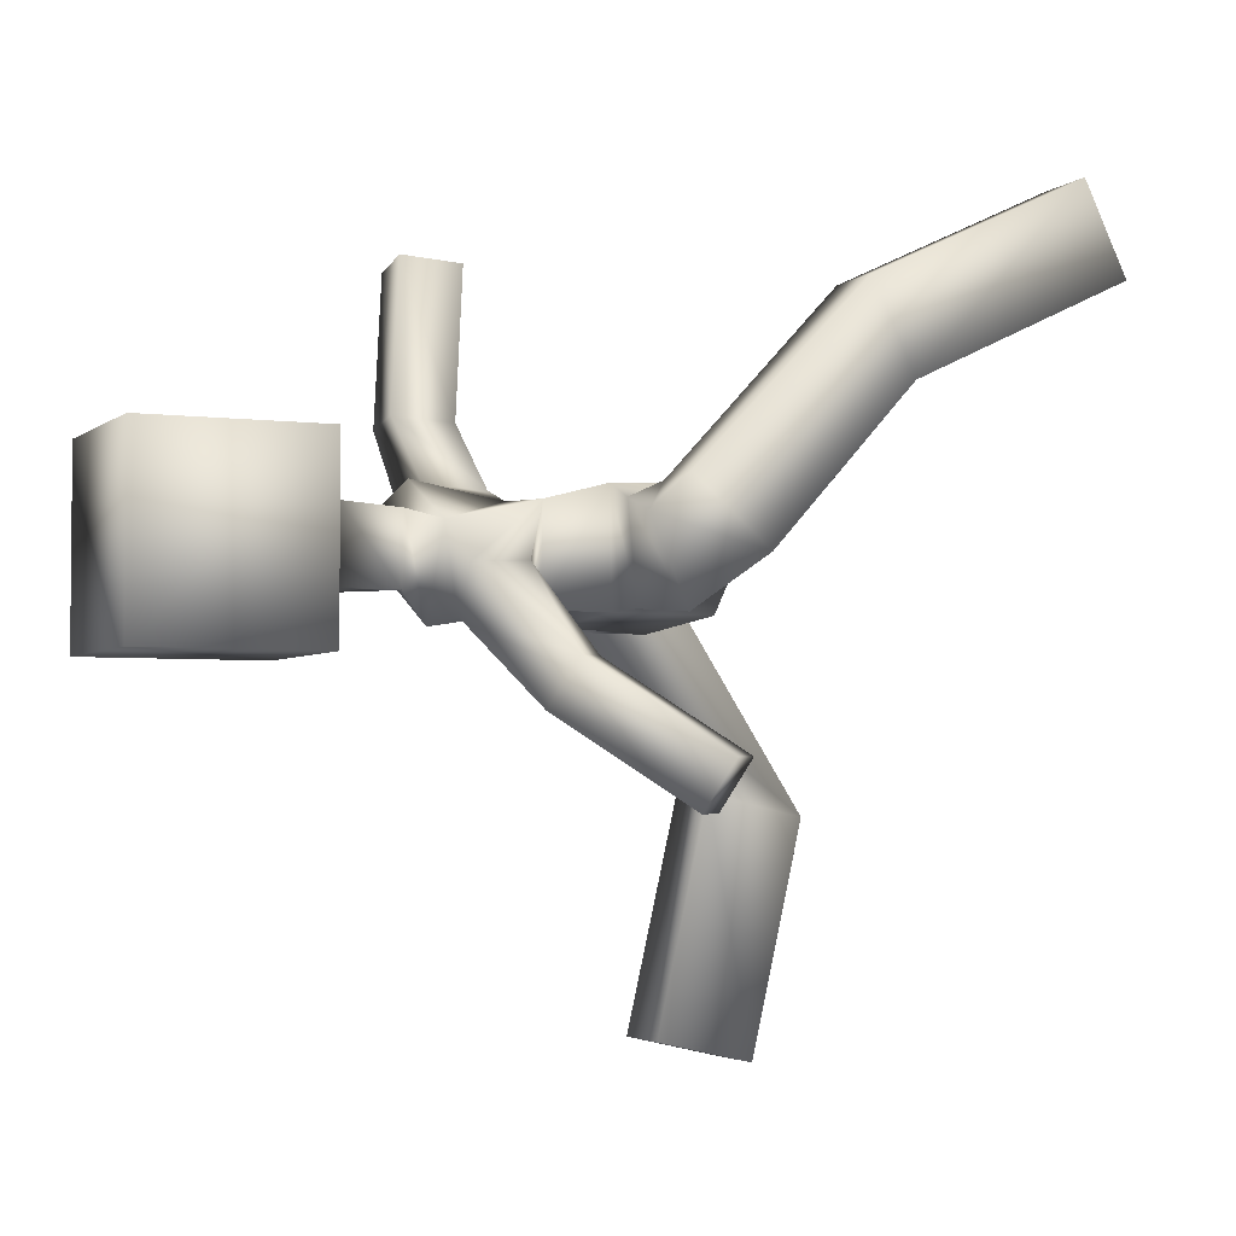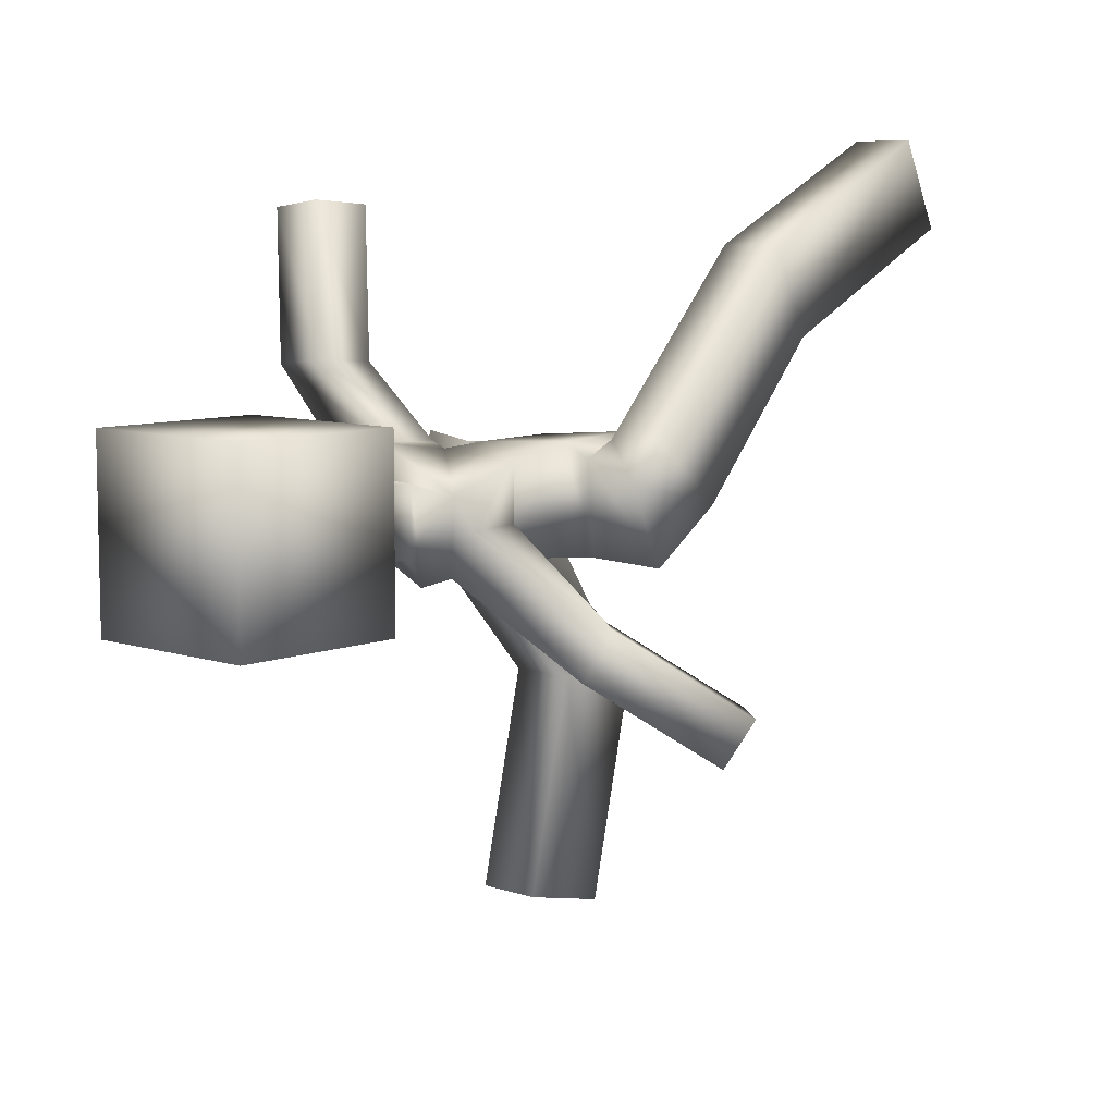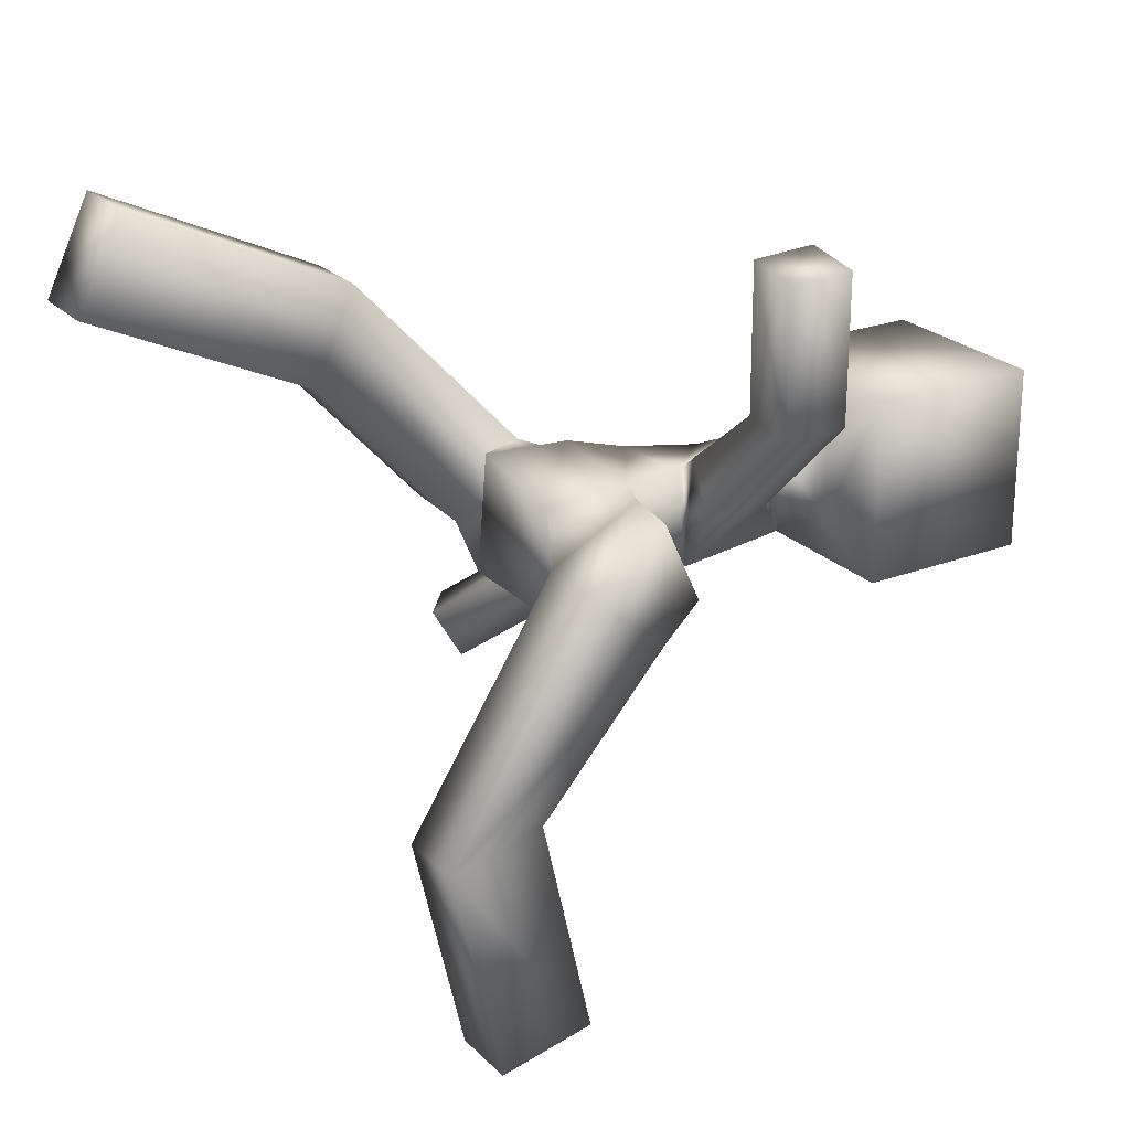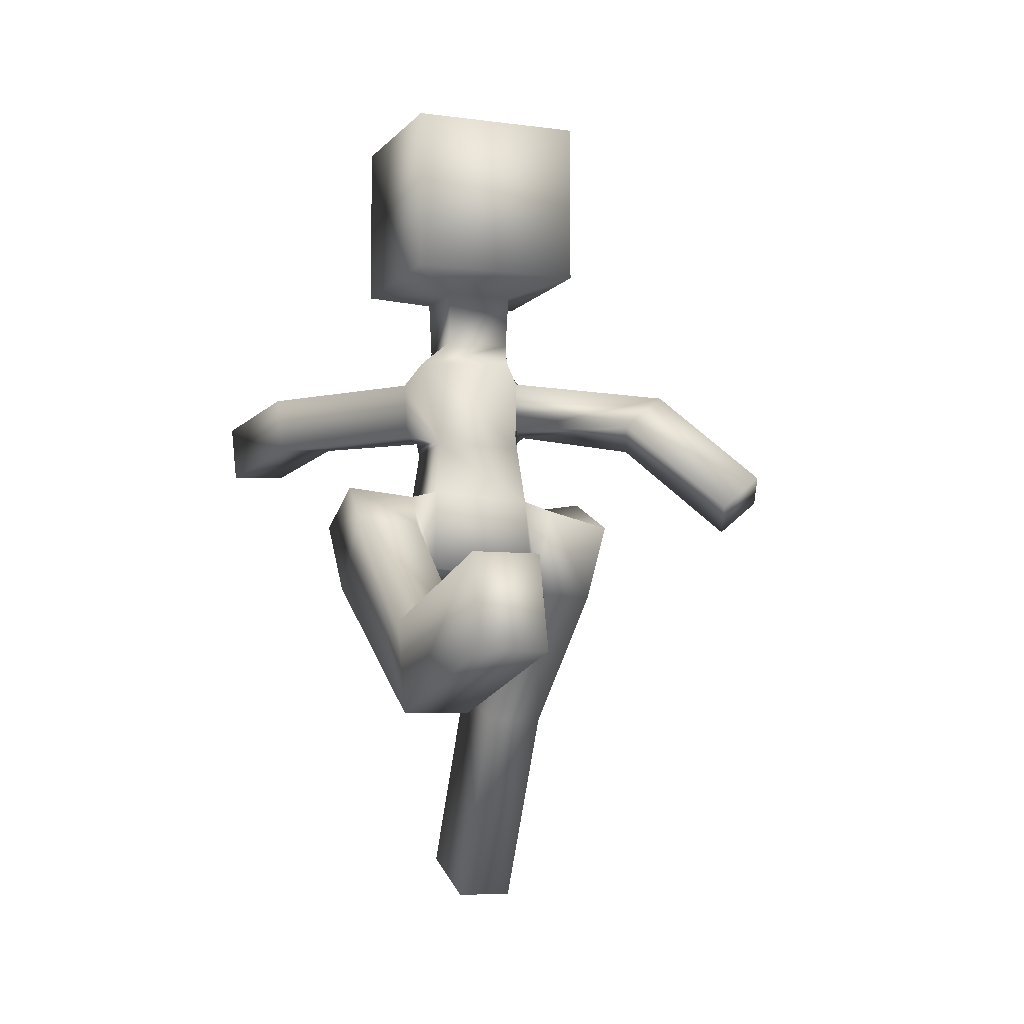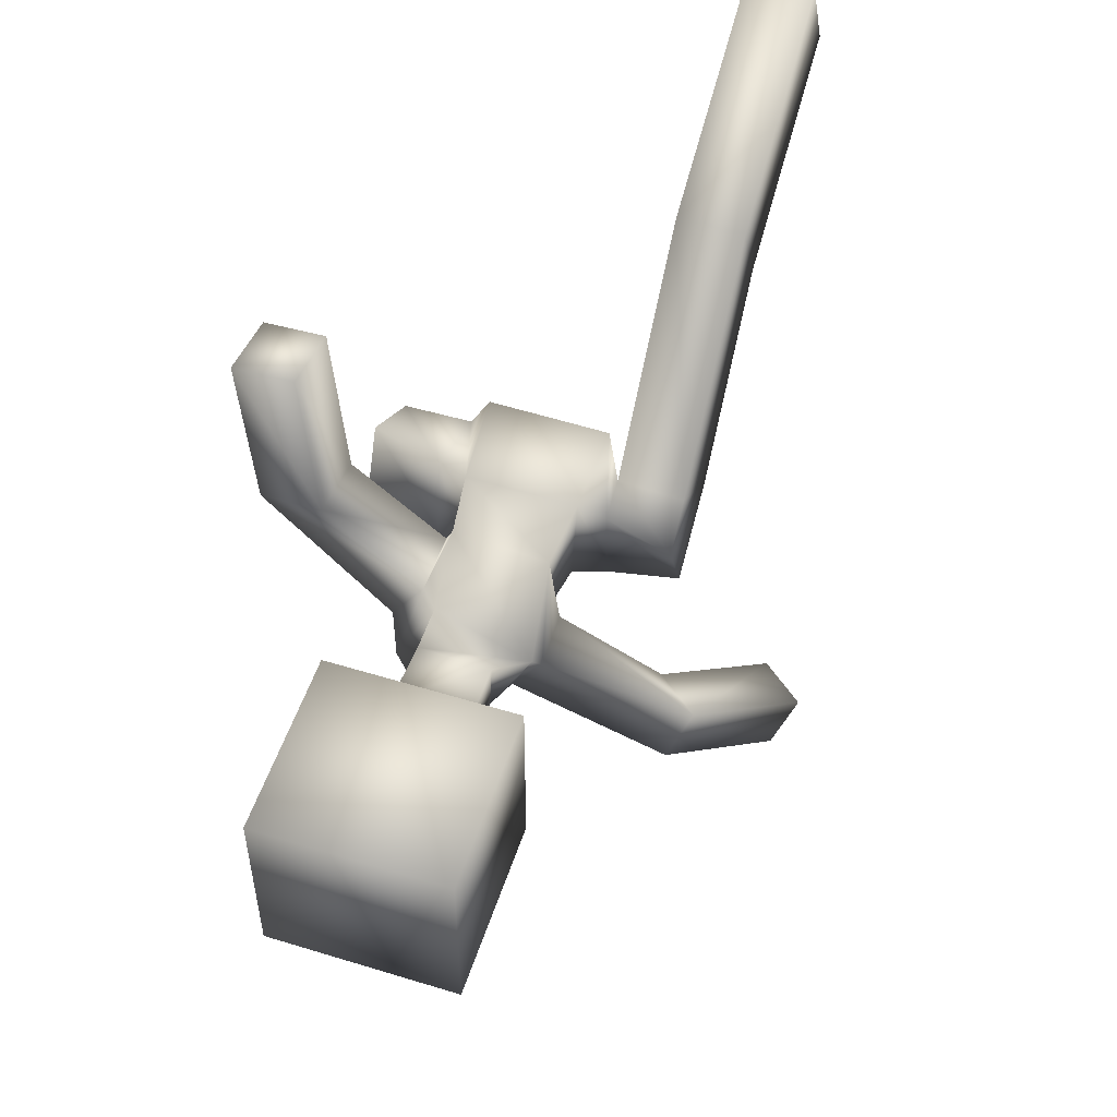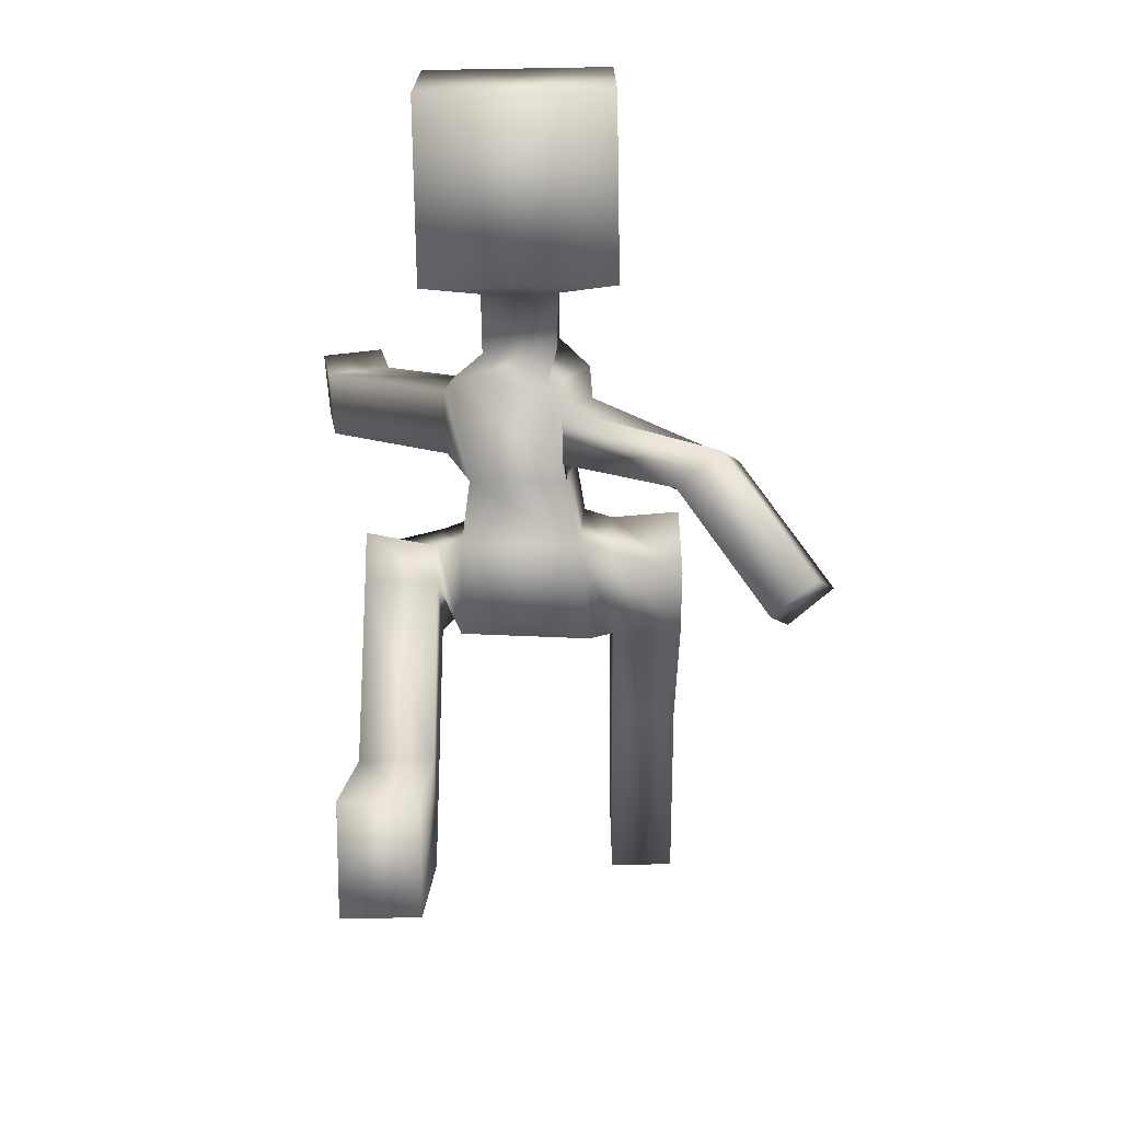
<metadata>
{"format":"obj","ext":"obj","renderer":"f3d","projection":"perspective","resolution":1024,"background":"white","views":[{"elev":-3.5,"azim":-113.8,"up":"+Z"},{"elev":8.2,"azim":-137.4,"up":"+Z"},{"elev":23.5,"azim":57.4,"up":"+Z"},{"elev":-7.3,"azim":158.7,"up":"+Y"},{"elev":53.3,"azim":-161.8,"up":"+Z"},{"elev":-73.2,"azim":-179.0,"up":"+Z"}]}
</metadata>
<code>
o Cube
v 0.1032 1.246 -0.08949
v 0.08713 1.243 0.102
v -0.1028 1.247 0.08935
v -0.08556 1.243 -0.1018
v 0.1338 1.438 -0.04866
v 0.05046 1.44 0.1314
v -0.1333 1.439 0.04471
v -0.04769 1.44 -0.1342
v 0.07276 1.492 -0.06671
v 0.06667 1.492 0.07427
v -0.07489 1.491 0.06673
v -0.06805 1.492 -0.07321
v 0.07278 1.608 -0.07329
v 0.07278 1.608 0.07493
v -0.07544 1.608 0.07493
v -0.07544 1.608 -0.07329
v 0.1858 1.642 -0.1863
v 0.1858 1.642 0.1879
v -0.1885 1.642 0.1879
v -0.1885 1.642 -0.1863
v 0.1858 2.001 -0.1863
v 0.1858 2.001 0.1879
v -0.1885 2.001 0.1879
v -0.1885 2.001 -0.1863
v -0.1348 1.282 -0.02113
v -0.07761 1.283 -0.1142
v -0.137 1.392 -0.026
v -0.07688 1.392 -0.1178
v -0.3252 1.234 -0.1926
v -0.2864 1.279 -0.2849
v -0.4097 1.304 -0.194
v -0.3709 1.349 -0.2862
v 0.1494 1.275 0.01559
v 0.08746 1.276 0.1211
v 0.1523 1.398 0.02061
v 0.08682 1.399 0.125
v 0.3889 1.262 0.2476
v 0.267 1.27 0.263
v 0.3984 1.384 0.2578
v 0.2764 1.392 0.2732
v 0.1205 1.128 -0.1193
v 0.1059 1.117 0.1061
v -0.1194 1.128 0.1206
v -0.1051 1.117 -0.1049
v 0.1256 0.9497 -0.1281
v 0.1234 0.928 0.1058
v -0.1244 0.9487 0.1288
v -0.1227 0.9282 -0.1067
v -0.1733 1.118 0.0911
v -0.1695 1.098 -0.1014
v -0.1729 1.048 0.1232
v -0.1743 0.9094 -0.01655
v 0.1687 1.117 -0.08961
v 0.1646 1.097 0.1005
v 0.1695 1.052 -0.1248
v 0.1689 0.912 0.0106
v 0.3087 1.136 -0.0536
v 0.3084 1.061 0.111
v 0.3091 1.06 -0.1266
v 0.3084 0.9071 0.00123
v -0.305 1.137 0.05522
v -0.3057 1.062 -0.1133
v -0.3041 1.058 0.1263
v -0.3057 0.9048 -0.006179
v -0.171 0.7072 0.4882
v -0.1725 0.6209 0.305
v -0.3024 0.7071 0.4892
v -0.3038 0.6208 0.3061
v 0.1703 0.8011 -0.4194
v 0.1695 0.6065 -0.4637
v 0.3098 0.8006 -0.4193
v 0.3091 0.6059 -0.4636
v -0.4894 1.033 -0.3597
v -0.4506 1.078 -0.452
v -0.5739 1.103 -0.3611
v -0.5351 1.148 -0.4533
v 0.4255 1.234 0.553
v 0.3035 1.242 0.5684
v 0.4349 1.356 0.5632
v 0.313 1.364 0.5786
v -0.169 0.2657 0.6962
v -0.1705 0.1794 0.5131
v -0.3004 0.2657 0.6973
v -0.3018 0.1793 0.5142
v 0.171 0.9053 -0.8765
v 0.1702 0.7107 -0.9209
v 0.3105 0.9048 -0.8764
v 0.3098 0.7101 -0.9208
f 4 1 44
f 6 5 9
f 6 2 36
f 2 6 7
f 4 3 26
f 5 1 4
f 12 11 15
f 5 8 12
f 7 6 10
f 8 7 11
f 16 15 20
f 10 9 13
f 9 12 16
f 11 10 14
f 14 13 18
f 13 16 17
f 15 14 19
f 3 7 27
f 8 4 28
f 7 8 28
f 5 6 36
f 1 5 35
f 2 1 34
f 42 43 46
f 3 4 43
f 2 3 42
f 1 2 41
f 45 46 47
f 44 48 52
f 46 45 55
f 44 41 48
f 43 44 50
f 48 47 51
f 47 43 49
f 42 46 56
f 41 42 54
f 45 41 53
f 1 41 44
f 10 6 9
f 2 34 36
f 3 2 7
f 3 25 26
f 8 5 4
f 16 12 15
f 9 5 12
f 11 7 10
f 12 8 11
f 15 19 20
f 14 10 13
f 13 9 16
f 15 11 14
f 13 17 18
f 16 20 17
f 14 18 19
f 25 3 27
f 4 26 28
f 27 7 28
f 35 5 36
f 33 1 35
f 1 33 34
f 43 47 46
f 4 44 43
f 3 43 42
f 2 42 41
f 48 45 47
f 50 44 52
f 56 46 55
f 41 45 48
f 49 43 50
f 52 48 51
f 51 47 49
f 54 42 56
f 53 41 54
f 55 45 53
f 35 36 39
f 37 39 77
f 34 33 37
f 33 35 39
f 36 34 40
f 77 79 80
f 40 38 80
f 39 40 79
f 38 37 78
f 36 40 39
f 39 79 77
f 38 34 37
f 37 33 39
f 34 38 40
f 78 77 80
f 38 78 80
f 40 80 79
f 37 77 78
f 25 27 31
f 32 30 76
f 28 26 32
f 27 28 31
f 26 25 30
f 73 75 74
f 31 32 75
f 30 29 74
f 29 31 73
f 29 25 31
f 30 74 76
f 26 30 32
f 28 32 31
f 25 29 30
f 75 76 74
f 32 76 75
f 29 73 74
f 31 75 73
f 55 53 57
f 57 58 59
f 53 54 58
f 60 56 72
f 54 56 60
f 72 70 88
f 56 55 70
f 59 60 72
f 55 59 69
f 86 85 88
f 70 69 86
f 71 72 87
f 69 71 85
f 59 55 57
f 58 60 59
f 57 53 58
f 56 70 72
f 58 54 60
f 70 86 88
f 55 69 70
f 71 59 72
f 59 71 69
f 85 87 88
f 69 85 86
f 72 88 87
f 71 87 85
f 50 52 64
f 61 62 64
f 49 50 62
f 63 64 67
f 51 49 61
f 65 67 81
f 52 51 65
f 51 63 65
f 64 52 68
f 82 81 84
f 66 65 82
f 67 68 83
f 68 66 84
f 62 50 64
f 63 61 64
f 61 49 62
f 64 68 67
f 63 51 61
f 67 83 81
f 66 52 65
f 63 67 65
f 52 66 68
f 81 83 84
f 65 81 82
f 68 84 83
f 66 82 84
f 19 18 23
f 21 24 22
f 20 19 24
f 18 17 22
f 17 20 21
f 18 22 23
f 24 23 22
f 19 23 24
f 17 21 22
f 20 24 21

</code>
